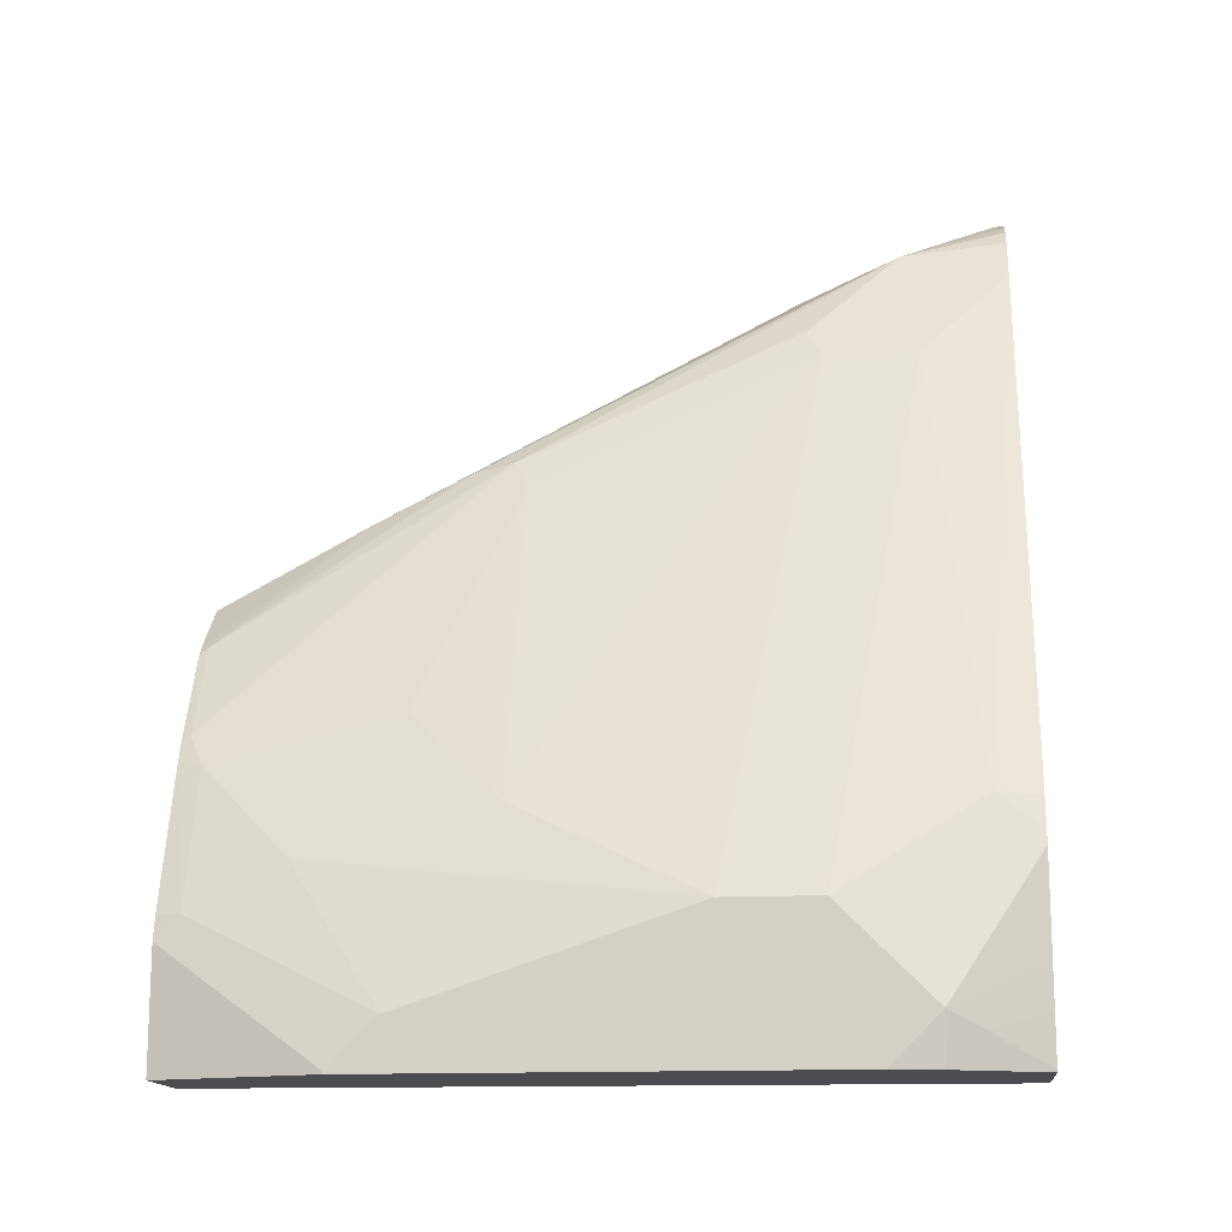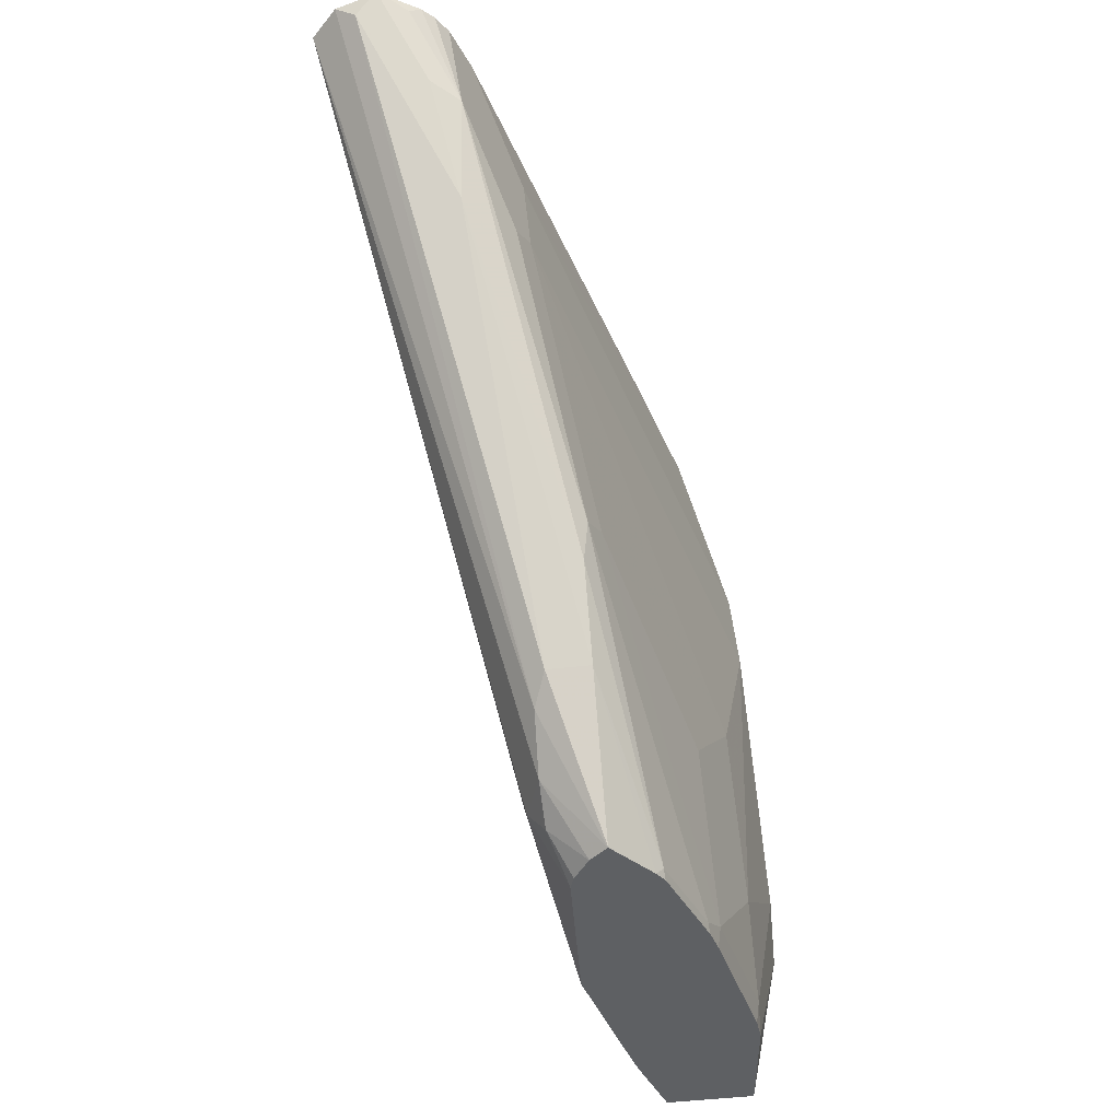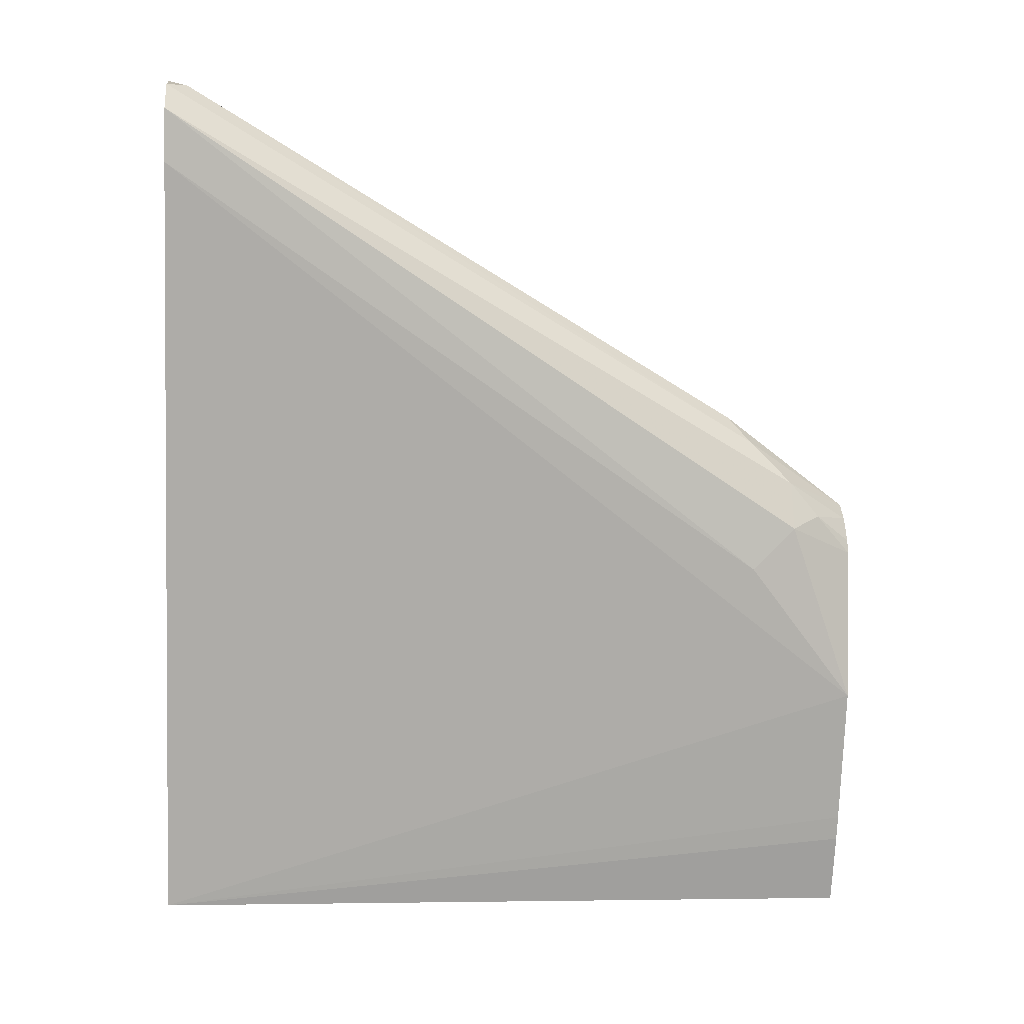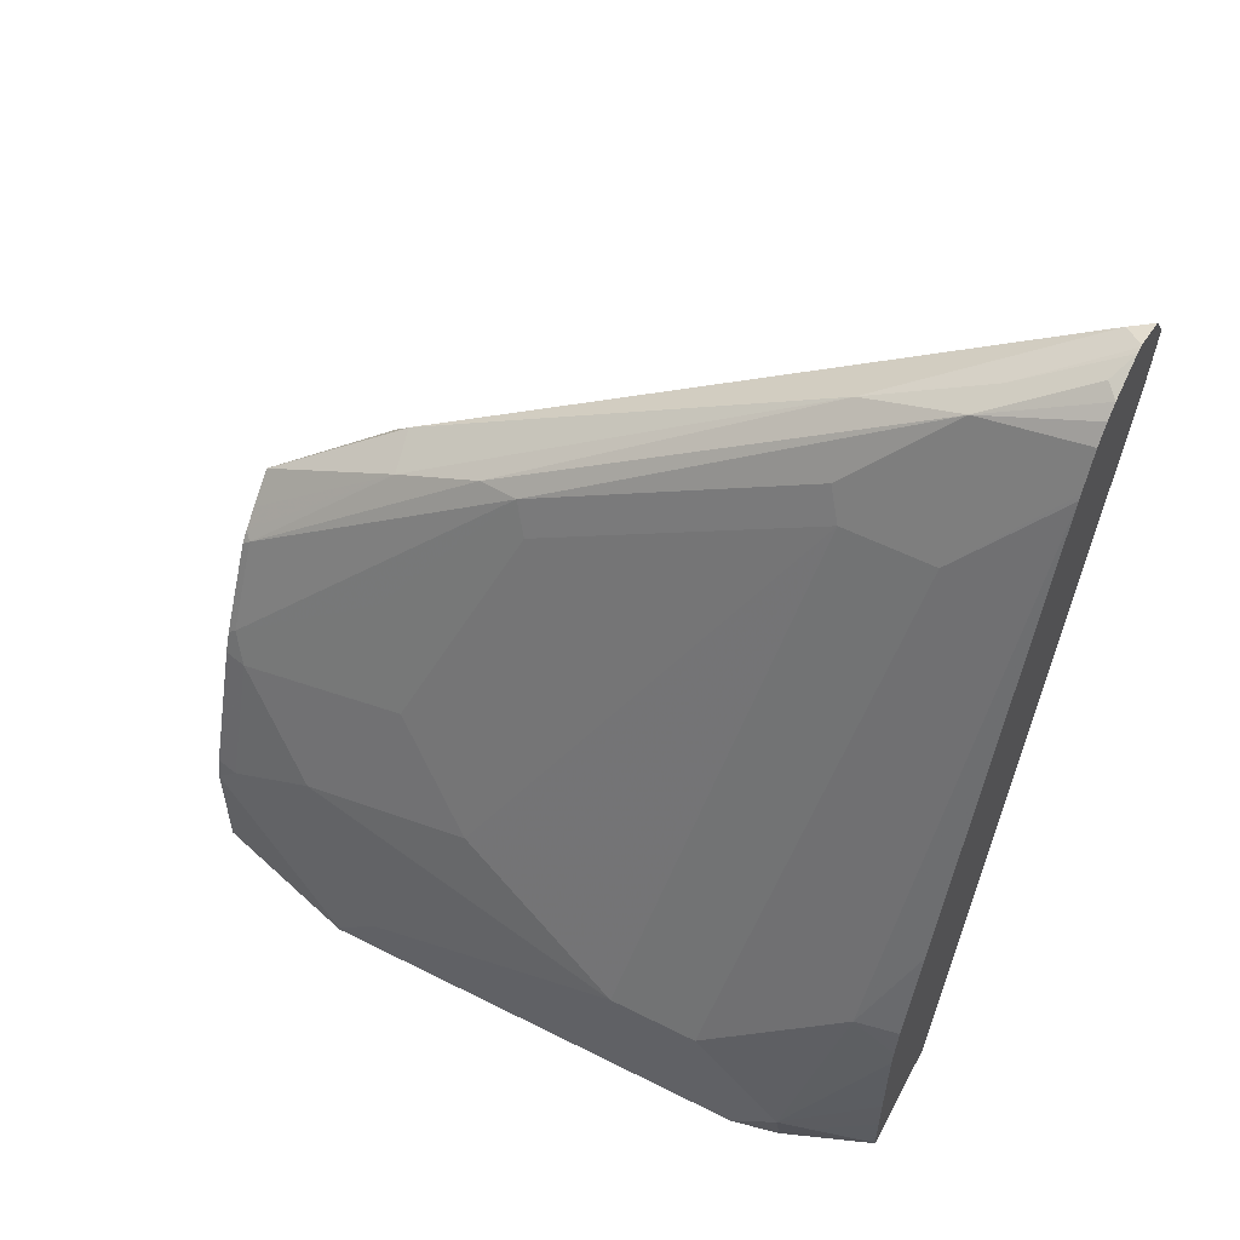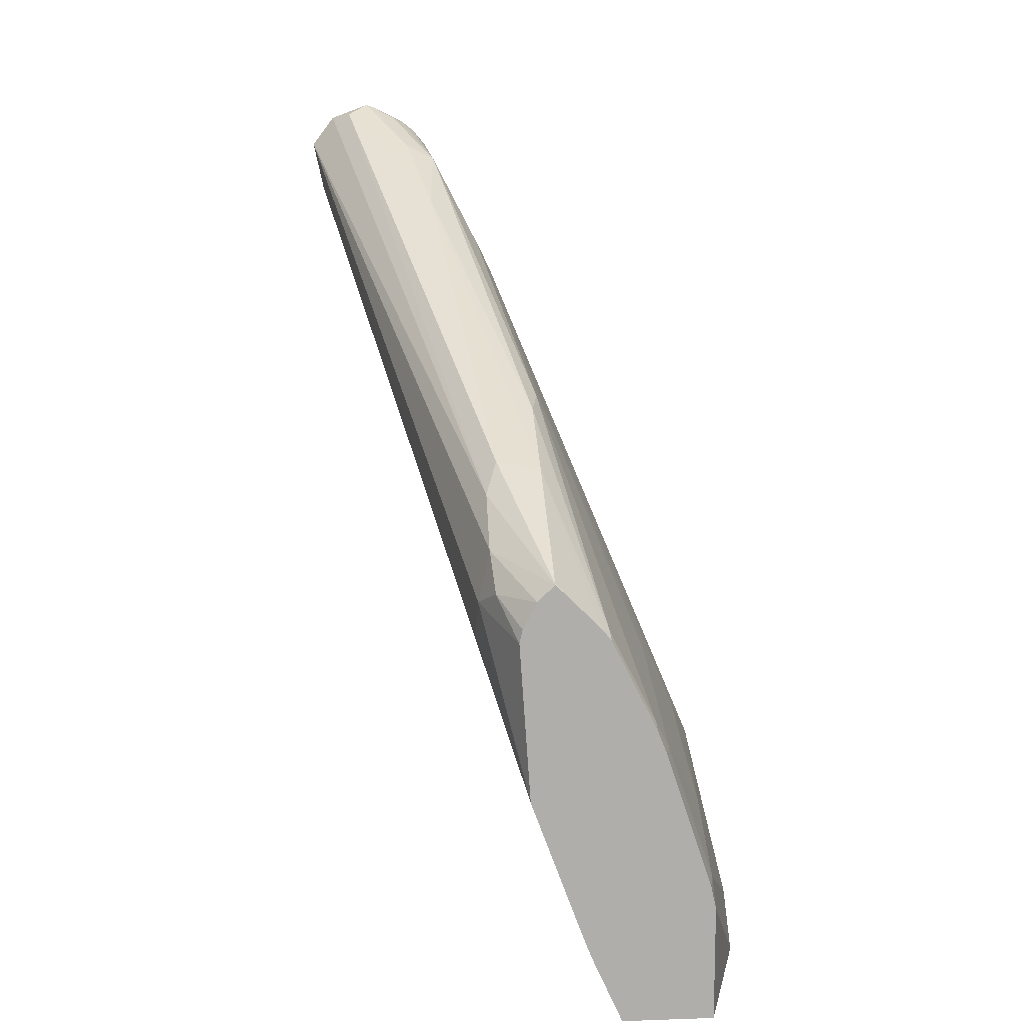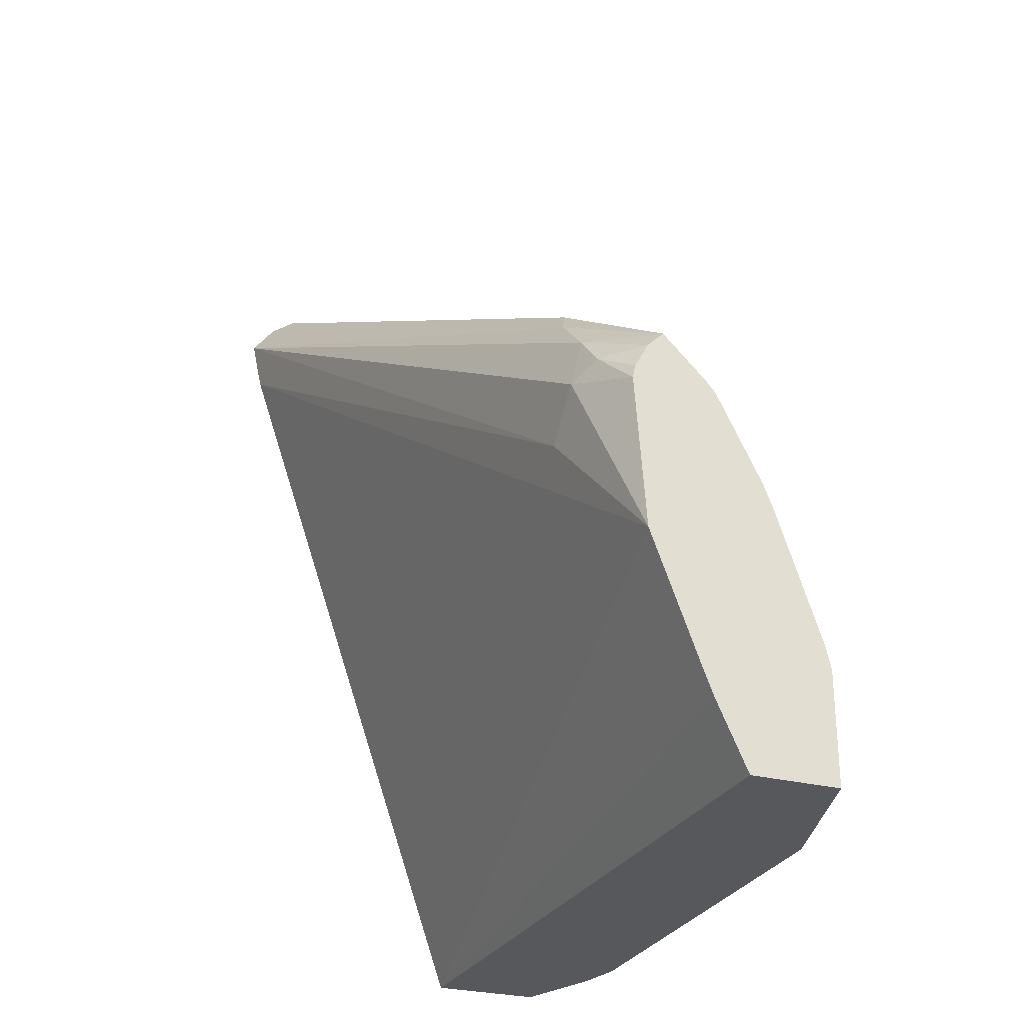
<metadata>
{"format":"obj","ext":"obj","renderer":"f3d","projection":"perspective","resolution":1024,"background":"white","views":[{"elev":-14.7,"azim":96.3,"up":"+Y"},{"elev":46.0,"azim":-5.0,"up":"+Y"},{"elev":-5.4,"azim":-95.8,"up":"+Y"},{"elev":55.3,"azim":118.0,"up":"+Y"},{"elev":12.5,"azim":-4.6,"up":"+Y"},{"elev":-28.0,"azim":-21.4,"up":"+Y"}]}
</metadata>
<code>
v 0.2615 0.05937 -0.4323
v 0.2521 0.05937 -0.7633
v 0.3018 0.05937 -0.4323
v 0.2478 0.08979 -0.4323
v 0.3018 0.05937 -0.7633
v 0.2436 0.1006 -0.4323
v 0.2213 0.161 -0.4323
v 0.1364 0.398 -0.7633
v 0.3219 0.05937 -0.503
v 0.3018 0.1104 -0.4323
v 0.3021 0.06031 -0.7633
v 0.3172 0.05937 -0.7243
v 0.2164 0.2311 -0.4323
v 0.2012 0.2415 -0.4628
v 0.2012 0.2213 -0.4829
v 0.1314 0.4213 -0.7633
v 0.3219 0.05937 -0.7031
v 0.3219 0.06038 -0.503
v 0.3219 0.0805 -0.5231
v 0.3018 0.1207 -0.4427
v 0.2995 0.1207 -0.4323
v 0.3021 0.06053 -0.7633
v 0.3152 0.07379 -0.7377
v 0.3219 0.06038 -0.7042
v 0.3219 0.0805 -0.7243
v 0.2178 0.2373 -0.4323
v 0.2079 0.2482 -0.4494
v 0.2062 0.264 -0.4628
v 0.2062 0.2842 -0.4829
v 0.1421 0.4354 -0.7633
v 0.3219 0.1207 -0.6438
v 0.3018 0.1408 -0.4829
v 0.2817 0.1811 -0.4427
v 0.2794 0.1811 -0.4323
v 0.3024 0.0811 -0.7633
v 0.3024 0.09938 -0.7633
v 0.3018 0.1408 -0.7633
v 0.3018 0.161 -0.7444
v 0.3219 0.1207 -0.684
v 0.2239 0.2488 -0.4323
v 0.2312 0.2561 -0.4323
v 0.2113 0.2967 -0.4929
v 0.1509 0.4376 -0.7545
v 0.2314 0.2565 -0.4326
v 0.1597 0.442 -0.7633
v 0.3018 0.161 -0.5634
v 0.2213 0.3621 -0.684
v 0.2817 0.2012 -0.5231
v 0.2615 0.2415 -0.503
v 0.275 0.1945 -0.4359
v 0.2753 0.1915 -0.4323
v 0.3005 0.1471 -0.7633
v 0.2823 0.2 -0.7633
v 0.2012 0.4024 -0.7633
v 0.2213 0.3621 -0.7243
v 0.2984 0.1576 -0.7612
v 0.2974 0.1597 -0.7633
v 0.2314 0.2562 -0.4323
v 0.2314 0.2917 -0.498
v 0.1911 0.3974 -0.674
v 0.171 0.4175 -0.7142
v 0.2365 0.2512 -0.4323
v 0.2439 0.2439 -0.4323
v 0.161 0.442 -0.7633
v 0.2414 0.3018 -0.5634
v 0.2146 0.3756 -0.6773
v 0.2347 0.3152 -0.5566
v 0.2548 0.2348 -0.4359
v 0.2552 0.2317 -0.4323
v 0.2 0.4049 -0.7633
v 0.2146 0.3756 -0.7176
v 0.2314 0.3118 -0.5382
v 0.2512 0.2366 -0.4323
v 0.1945 0.4158 -0.7176
v 0.1811 0.4225 -0.7243
v 0.1634 0.4414 -0.7633
v 0.1918 0.4213 -0.7633
v 0.1945 0.4158 -0.7578
v 0.1856 0.4286 -0.7633
v 0.1798 0.4332 -0.7633
v 0.1744 0.4359 -0.7578
v 0.1744 0.4359 -0.7633
f 38 57 53
f 38 53 54
f 38 54 55
f 38 55 39
f 38 52 56
f 38 56 57
f 37 52 38
f 42 61 43
f 42 59 60
f 42 60 61
f 42 44 59
f 43 61 45
f 44 58 62
f 44 62 63
f 33 51 34
f 44 63 59
f 41 58 44
f 33 50 51
f 29 41 44
f 33 48 49
f 45 61 64
f 25 37 38
f 25 38 39
f 26 40 27
f 27 40 28
f 28 40 41
f 28 41 29
f 29 42 43
f 29 43 30
f 29 44 42
f 30 43 45
f 31 46 32
f 31 39 55
f 31 55 47
f 31 47 46
f 32 46 33
f 33 46 48
f 33 49 50
f 46 47 65
f 66 78 74
f 47 55 71
f 66 71 78
f 66 74 67
f 67 74 72
f 67 72 68
f 68 73 69
f 70 77 78
f 70 78 71
f 65 66 67
f 74 78 77
f 74 79 80
f 74 80 81
f 74 81 76
f 74 76 75
f 76 81 82
f 80 82 81
f 25 36 37
f 74 77 79
f 64 75 76
f 60 72 74
f 60 64 61
f 47 71 66
f 47 66 65
f 48 65 49
f 49 65 67
f 49 67 50
f 50 67 68
f 50 68 69
f 50 69 51
f 52 57 56
f 54 70 55
f 55 70 71
f 59 72 60
f 59 63 73
f 59 73 68
f 59 68 72
f 60 74 75
f 60 75 64
f 46 65 48
f 25 35 36
f 2 37 36
f 22 35 23
f 1 4 2
f 2 4 6
f 2 6 7
f 2 7 8
f 2 8 16
f 2 16 30
f 2 30 45
f 1 6 4
f 2 45 64
f 2 76 82
f 2 82 80
f 2 80 79
f 2 79 77
f 2 77 70
f 2 70 54
f 2 54 53
f 2 64 76
f 2 53 57
f 1 7 6
f 1 26 13
f 1 2 5
f 1 5 12
f 1 12 17
f 1 17 9
f 1 9 3
f 1 3 10
f 1 10 21
f 1 13 7
f 1 21 34
f 1 51 69
f 1 69 73
f 1 73 63
f 1 62 58
f 1 58 41
f 1 41 40
f 1 40 26
f 1 34 51
f 2 57 52
f 1 63 62
f 23 35 25
f 11 23 12
f 12 24 17
f 12 23 25
f 12 25 24
f 13 26 27
f 13 27 14
f 14 27 28
f 11 22 23
f 14 28 16
f 16 28 29
f 19 31 32
f 19 32 20
f 20 32 33
f 20 33 34
f 20 34 21
f 2 52 37
f 14 16 15
f 10 20 21
f 16 29 30
f 10 18 19
f 2 36 35
f 10 19 20
f 2 35 22
f 2 22 11
f 2 11 5
f 3 18 10
f 5 11 12
f 7 13 14
f 7 14 15
f 3 9 18
f 8 15 16
f 9 17 24
f 9 19 18
f 9 24 25
f 9 25 39
f 9 39 31
f 7 15 8
f 9 31 19

</code>
